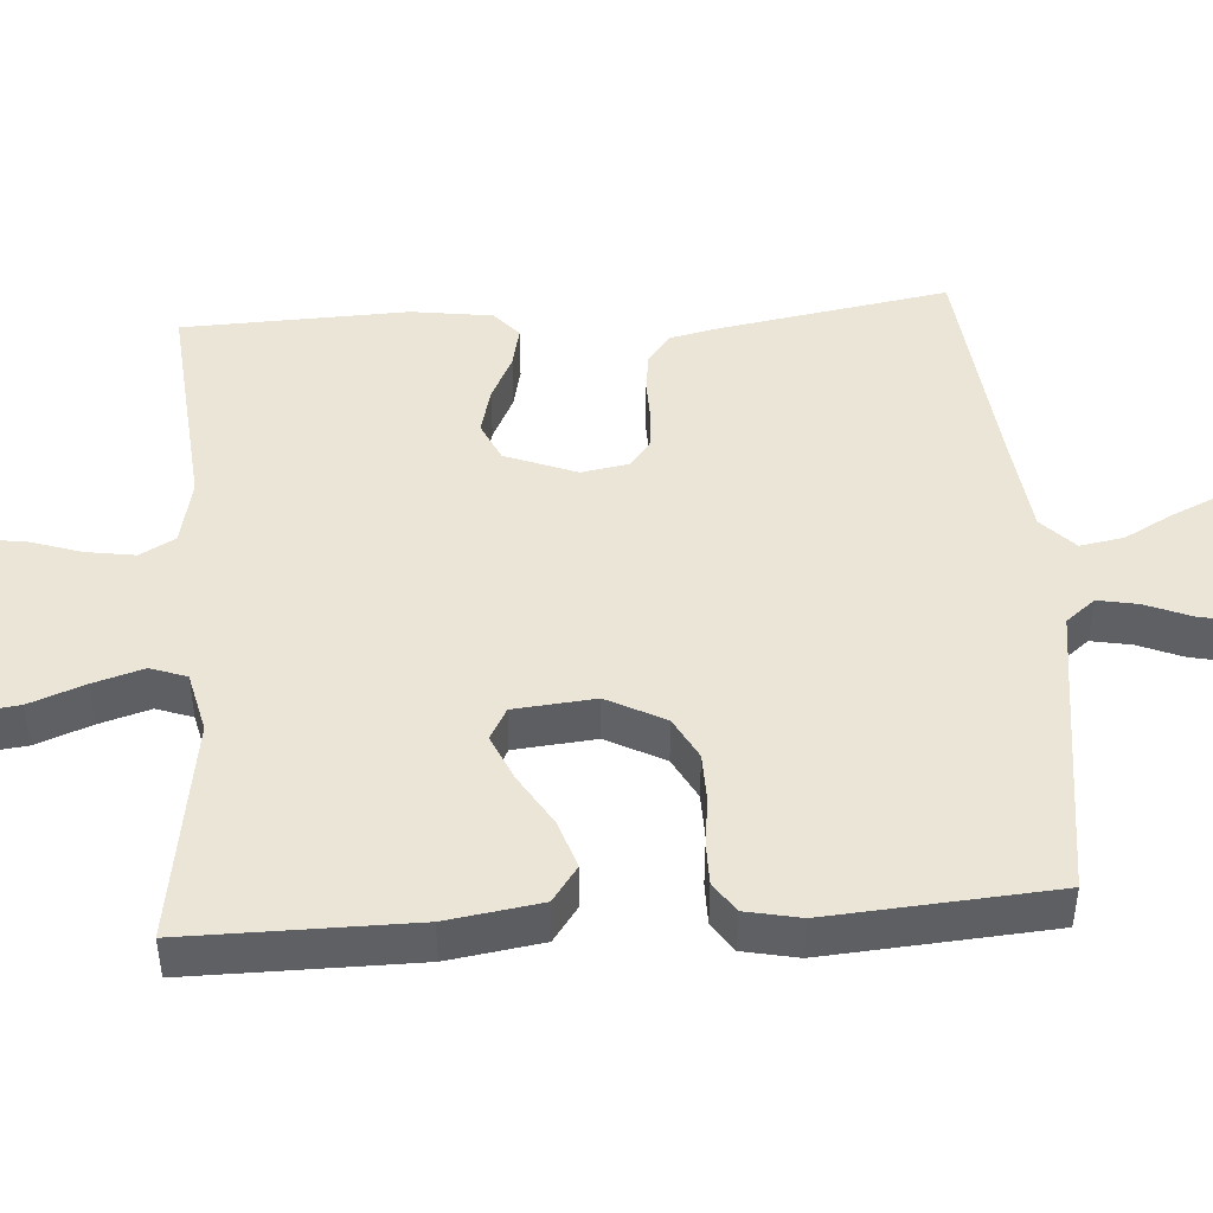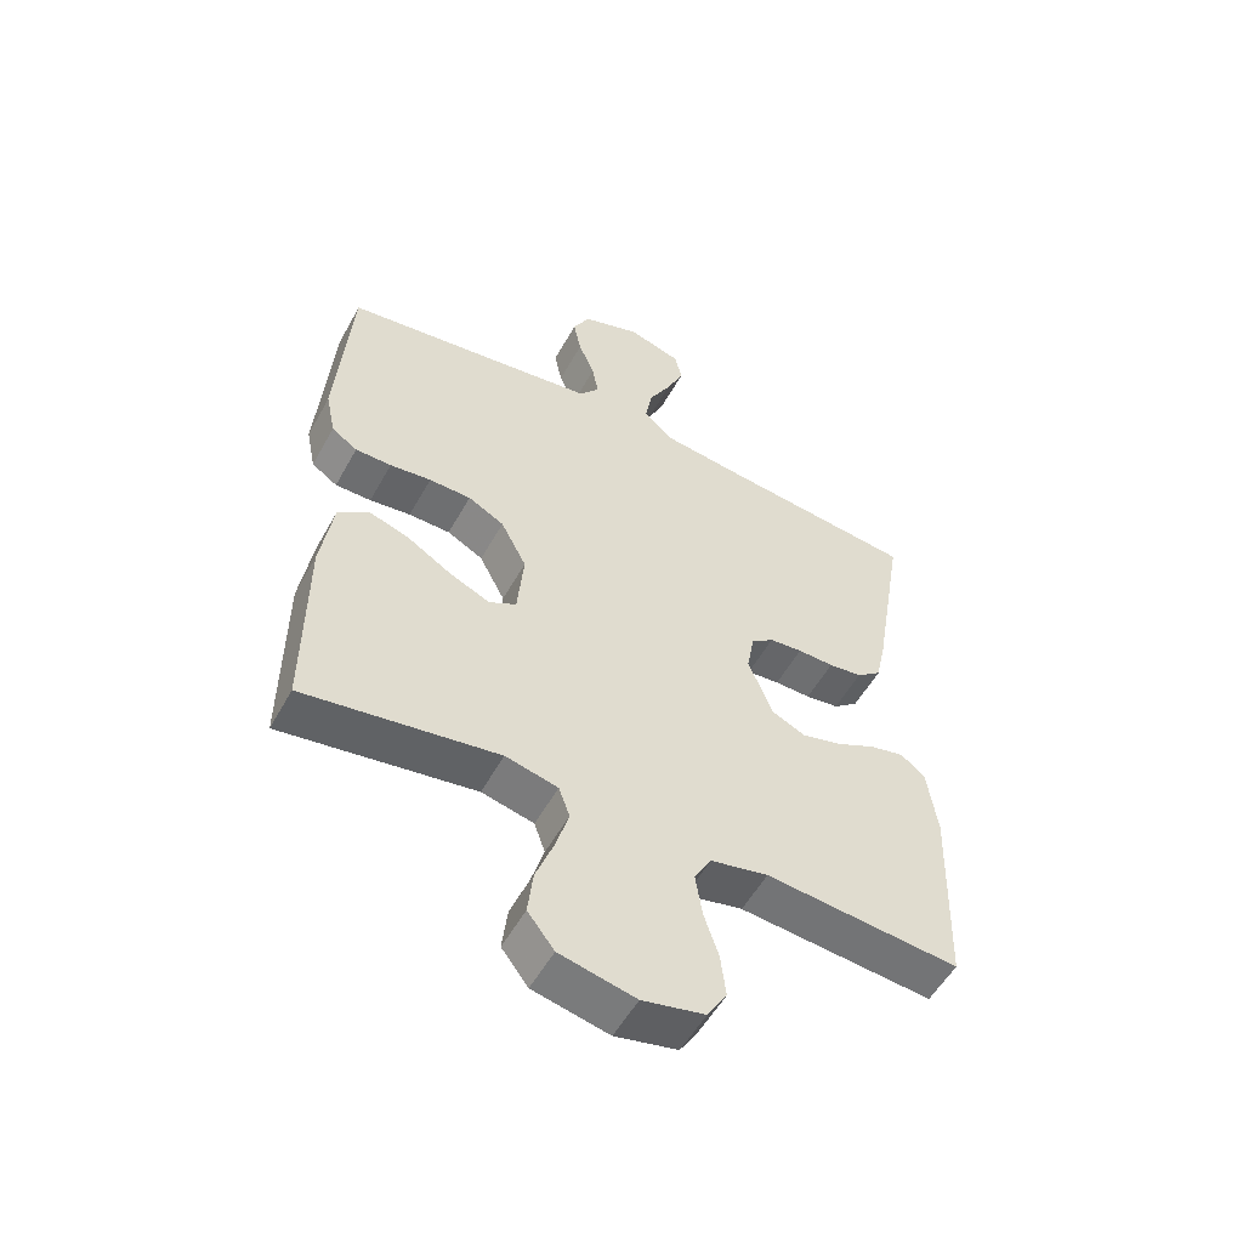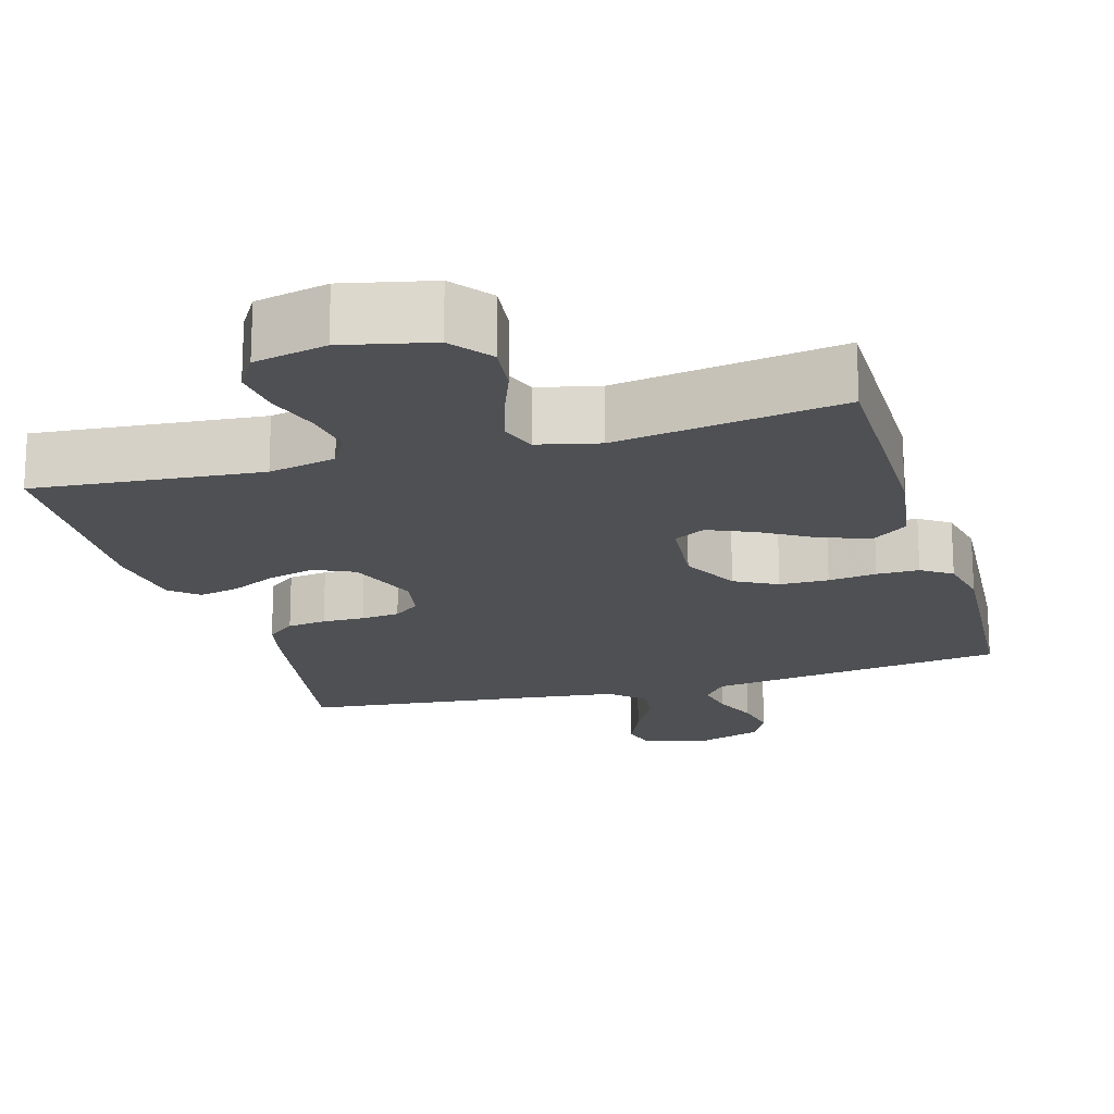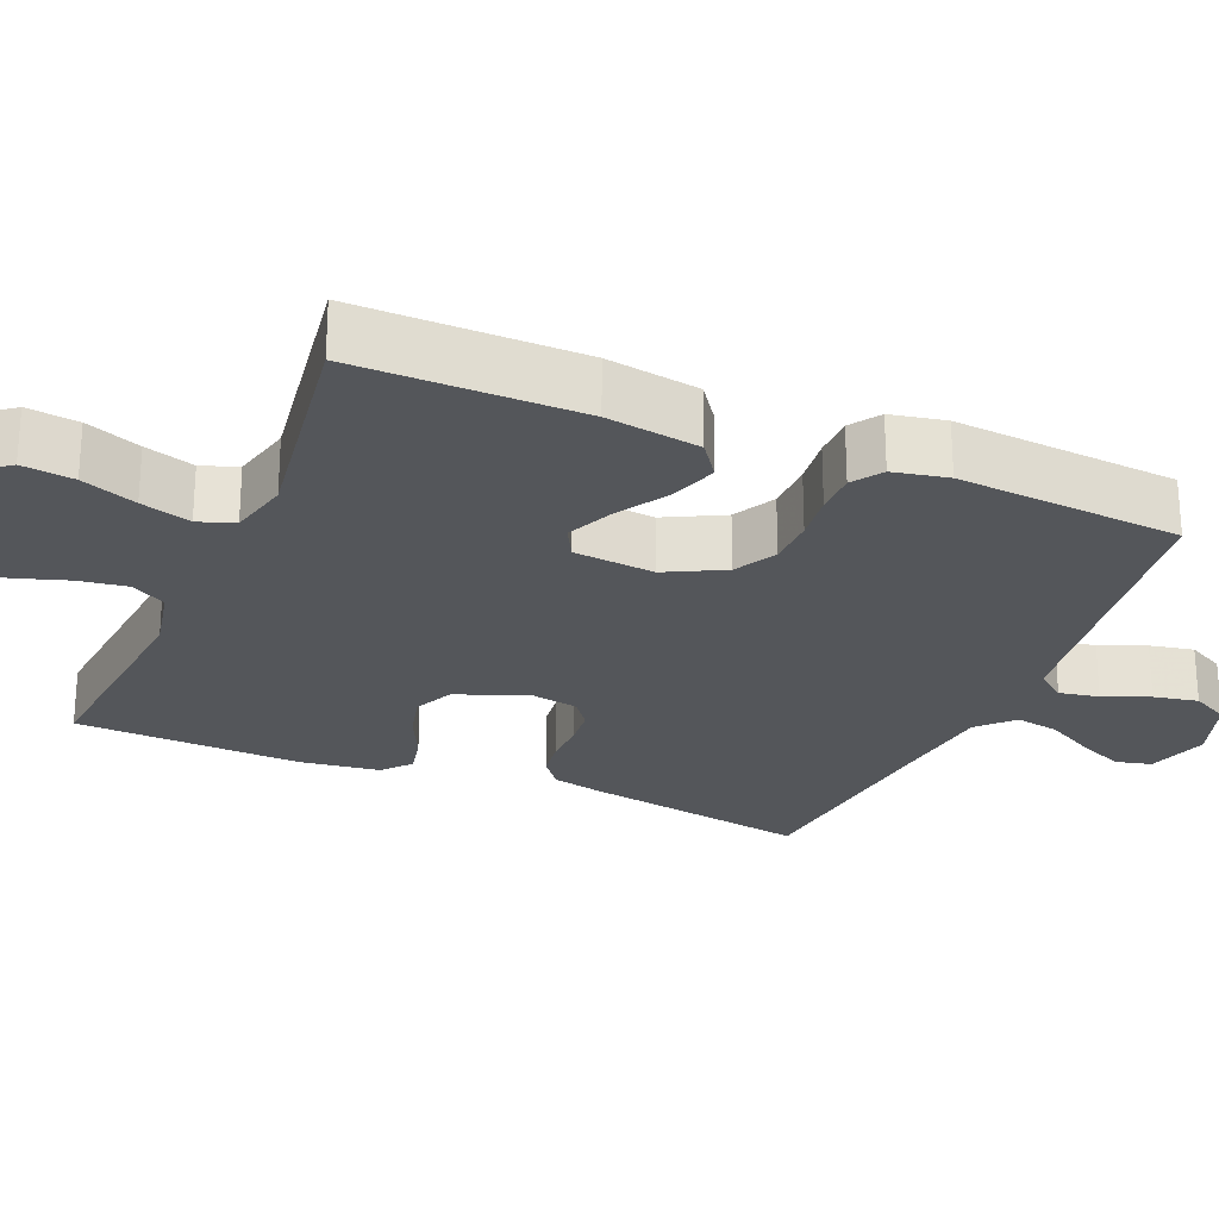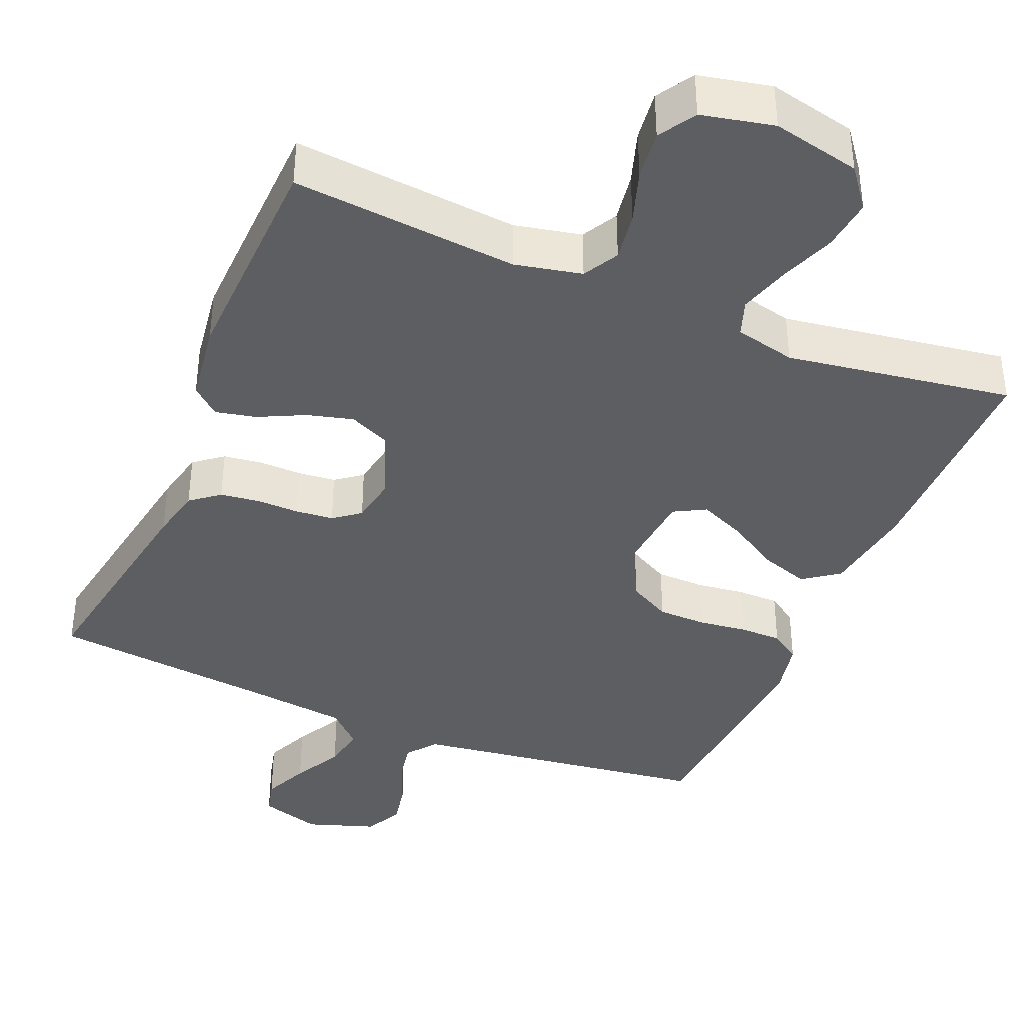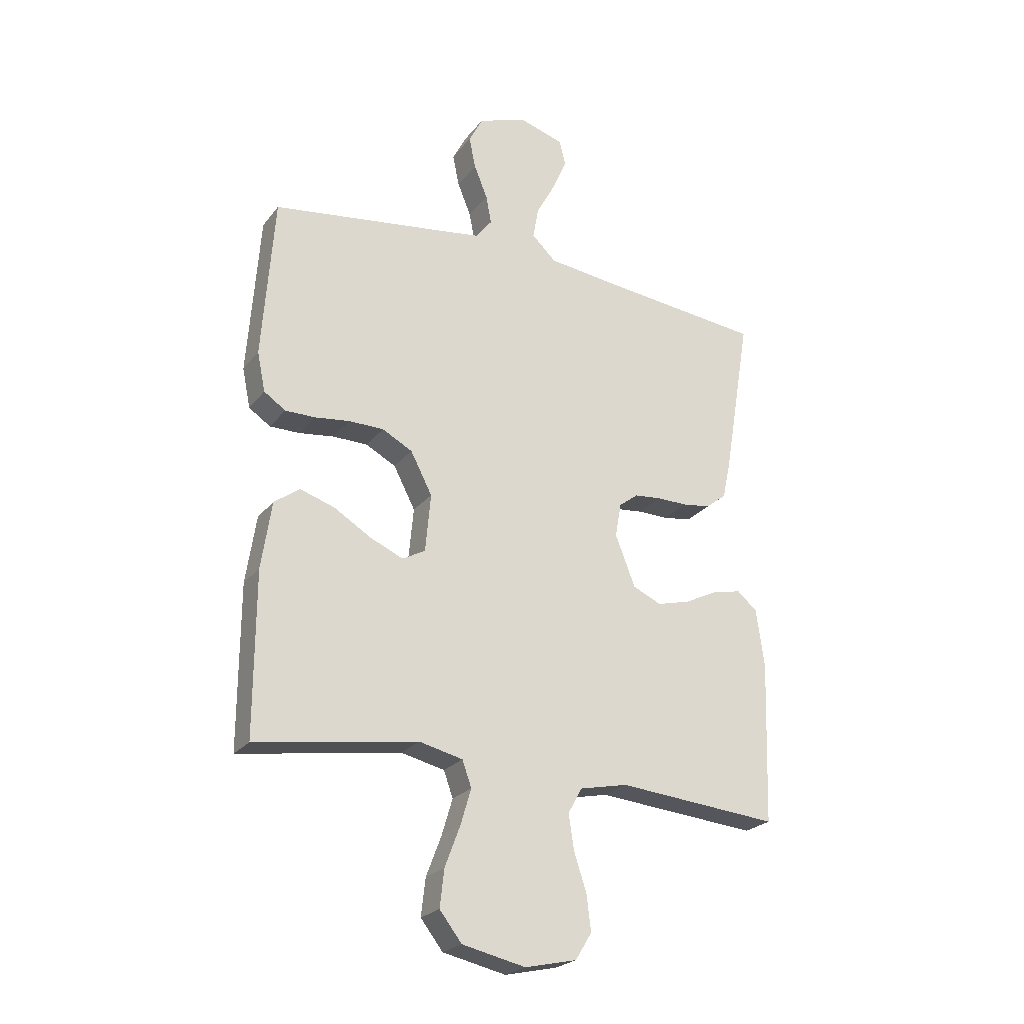
<metadata>
{"format":"obj","ext":"obj","renderer":"f3d","projection":"perspective","resolution":1024,"background":"white","views":[{"elev":45.9,"azim":-94.0,"up":"+Y"},{"elev":-54.2,"azim":-28.6,"up":"+Z"},{"elev":-18.6,"azim":-163.8,"up":"+Y"},{"elev":-25.3,"azim":-113.1,"up":"+Y"},{"elev":-39.3,"azim":157.2,"up":"+Y"},{"elev":-23.9,"azim":-28.1,"up":"+Z"}]}
</metadata>
<code>
v 0.5 0.07 -0.5
v 0.2 0.07 -0.473
v 0.111 0.07 -0.492
v 0.085 0.07 -0.539
v 0.095 0.07 -0.604
v 0.118 0.07 -0.674
v 0.126 0.07 -0.74
v 0.096 0.07 -0.789
v 0 0.07 -0.81
v -0.117 0.07 -0.784
v -0.158 0.07 -0.731
v -0.15 0.07 -0.662
v -0.122 0.07 -0.588
v -0.102 0.07 -0.521
v -0.119 0.07 -0.473
v -0.2 0.07 -0.454
v -0.5 0.07 -0.5
v -0.499 0.07 -0.2
v -0.48 0.07 -0.075
v -0.433 0.07 -0.041
v -0.369 0.07 -0.062
v -0.3 0.07 -0.104
v -0.238 0.07 -0.131
v -0.196 0.07 -0.108
v -0.186 0.07 0
v -0.226 0.07 0.077
v -0.282 0.07 0.107
v -0.347 0.07 0.108
v -0.411 0.07 0.1
v -0.467 0.07 0.1
v -0.507 0.07 0.127
v -0.522 0.07 0.2
v -0.5 0.07 0.5
v -0.2 0.07 0.541
v -0.101 0.07 0.555
v -0.07 0.07 0.594
v -0.08 0.07 0.647
v -0.105 0.07 0.708
v -0.117 0.07 0.767
v -0.091 0.07 0.817
v 0 0.07 0.848
v 0.082 0.07 0.823
v 0.094 0.07 0.775
v 0.067 0.07 0.714
v 0.032 0.07 0.649
v 0.022 0.07 0.591
v 0.067 0.07 0.548
v 0.2 0.07 0.532
v 0.5 0.07 0.5
v 0.45 0.07 0.2
v 0.435 0.07 0.131
v 0.397 0.07 0.101
v 0.345 0.07 0.094
v 0.289 0.07 0.095
v 0.238 0.07 0.09
v 0.203 0.07 0.063
v 0.192 0.07 0
v 0.229 0.07 -0.095
v 0.282 0.07 -0.119
v 0.343 0.07 -0.103
v 0.404 0.07 -0.073
v 0.458 0.07 -0.061
v 0.495 0.07 -0.093
v 0.51 0.07 -0.2
v 0.5 0 -0.5
v 0.2 0 -0.473
v 0.111 0 -0.492
v 0.085 0 -0.539
v 0.095 0 -0.604
v 0.118 0 -0.674
v 0.126 0 -0.74
v 0.096 0 -0.789
v 0 0 -0.81
v -0.117 0 -0.784
v -0.158 0 -0.731
v -0.15 0 -0.662
v -0.122 0 -0.588
v -0.102 0 -0.521
v -0.119 0 -0.473
v -0.2 0 -0.454
v -0.5 0 -0.5
v -0.499 0 -0.2
v -0.48 0 -0.075
v -0.433 0 -0.041
v -0.369 0 -0.062
v -0.3 0 -0.104
v -0.238 0 -0.131
v -0.196 0 -0.108
v -0.186 0 0
v -0.226 0 0.077
v -0.282 0 0.107
v -0.347 0 0.108
v -0.411 0 0.1
v -0.467 0 0.1
v -0.507 0 0.127
v -0.522 0 0.2
v -0.5 0 0.5
v -0.2 0 0.541
v -0.101 0 0.555
v -0.07 0 0.594
v -0.08 0 0.647
v -0.105 0 0.708
v -0.117 0 0.767
v -0.091 0 0.817
v 0 0 0.848
v 0.082 0 0.823
v 0.094 0 0.775
v 0.067 0 0.714
v 0.032 0 0.649
v 0.022 0 0.591
v 0.067 0 0.548
v 0.2 0 0.532
v 0.5 0 0.5
v 0.45 0 0.2
v 0.435 0 0.131
v 0.397 0 0.101
v 0.345 0 0.094
v 0.289 0 0.095
v 0.238 0 0.09
v 0.203 0 0.063
v 0.192 0 0
v 0.229 0 -0.095
v 0.282 0 -0.119
v 0.343 0 -0.103
v 0.404 0 -0.073
v 0.458 0 -0.061
v 0.495 0 -0.093
v 0.51 0 -0.2
f 64 1 2
f 63 64 2
f 62 63 2
f 61 62 2
f 60 61 2
f 59 60 2 3
f 58 59 3 4
f 57 58 4
f 56 57 4
f 52 53 54
f 51 52 54
f 50 51 54
f 49 50 54
f 48 49 54
f 47 48 54 55
f 46 47 55 56
f 43 44 45
f 42 43 45
f 41 42 45
f 40 41 45
f 39 40 45
f 38 39 45
f 37 38 45
f 36 37 45 46
f 46 56 4
f 36 46 4
f 35 36 4
f 32 33 34
f 31 32 34
f 30 31 34
f 29 30 34
f 28 29 34
f 27 28 34 35
f 20 21 22
f 19 20 22
f 18 19 22
f 17 18 22
f 16 17 22
f 15 16 22 23
f 14 15 23 24
f 11 12 13
f 10 11 13
f 9 10 13
f 8 9 13
f 7 8 13
f 6 7 13
f 5 6 13
f 5 13 14
f 14 24 25
f 5 14 25
f 4 5 25
f 26 27 35
f 25 26 35
f 4 25 35
f 66 65 128
f 66 128 127
f 66 127 126
f 66 126 125
f 66 125 124
f 67 66 124 123
f 68 67 123 122
f 68 122 121
f 68 121 120
f 118 117 116
f 118 116 115
f 118 115 114
f 118 114 113
f 118 113 112
f 119 118 112 111
f 120 119 111 110
f 109 108 107
f 109 107 106
f 109 106 105
f 109 105 104
f 109 104 103
f 109 103 102
f 109 102 101
f 110 109 101 100
f 68 120 110
f 68 110 100
f 68 100 99
f 98 97 96
f 98 96 95
f 98 95 94
f 98 94 93
f 98 93 92
f 99 98 92 91
f 86 85 84
f 86 84 83
f 86 83 82
f 86 82 81
f 86 81 80
f 87 86 80 79
f 88 87 79 78
f 77 76 75
f 77 75 74
f 77 74 73
f 77 73 72
f 77 72 71
f 77 71 70
f 77 70 69
f 78 77 69
f 89 88 78
f 89 78 69
f 89 69 68
f 99 91 90
f 99 90 89
f 99 89 68
f 1 65 66 2
f 2 66 67 3
f 3 67 68 4
f 4 68 69 5
f 5 69 70 6
f 6 70 71 7
f 7 71 72 8
f 8 72 73 9
f 9 73 74 10
f 10 74 75 11
f 11 75 76 12
f 12 76 77 13
f 13 77 78 14
f 14 78 79 15
f 15 79 80 16
f 16 80 81 17
f 17 81 82 18
f 18 82 83 19
f 19 83 84 20
f 20 84 85 21
f 21 85 86 22
f 22 86 87 23
f 23 87 88 24
f 24 88 89 25
f 25 89 90 26
f 26 90 91 27
f 27 91 92 28
f 28 92 93 29
f 29 93 94 30
f 30 94 95 31
f 31 95 96 32
f 32 96 97 33
f 33 97 98 34
f 34 98 99 35
f 35 99 100 36
f 36 100 101 37
f 37 101 102 38
f 38 102 103 39
f 39 103 104 40
f 40 104 105 41
f 41 105 106 42
f 42 106 107 43
f 43 107 108 44
f 44 108 109 45
f 45 109 110 46
f 46 110 111 47
f 47 111 112 48
f 48 112 113 49
f 49 113 114 50
f 50 114 115 51
f 51 115 116 52
f 52 116 117 53
f 53 117 118 54
f 54 118 119 55
f 55 119 120 56
f 56 120 121 57
f 57 121 122 58
f 58 122 123 59
f 59 123 124 60
f 60 124 125 61
f 61 125 126 62
f 62 126 127 63
f 63 127 128 64
f 64 128 65 1

</code>
